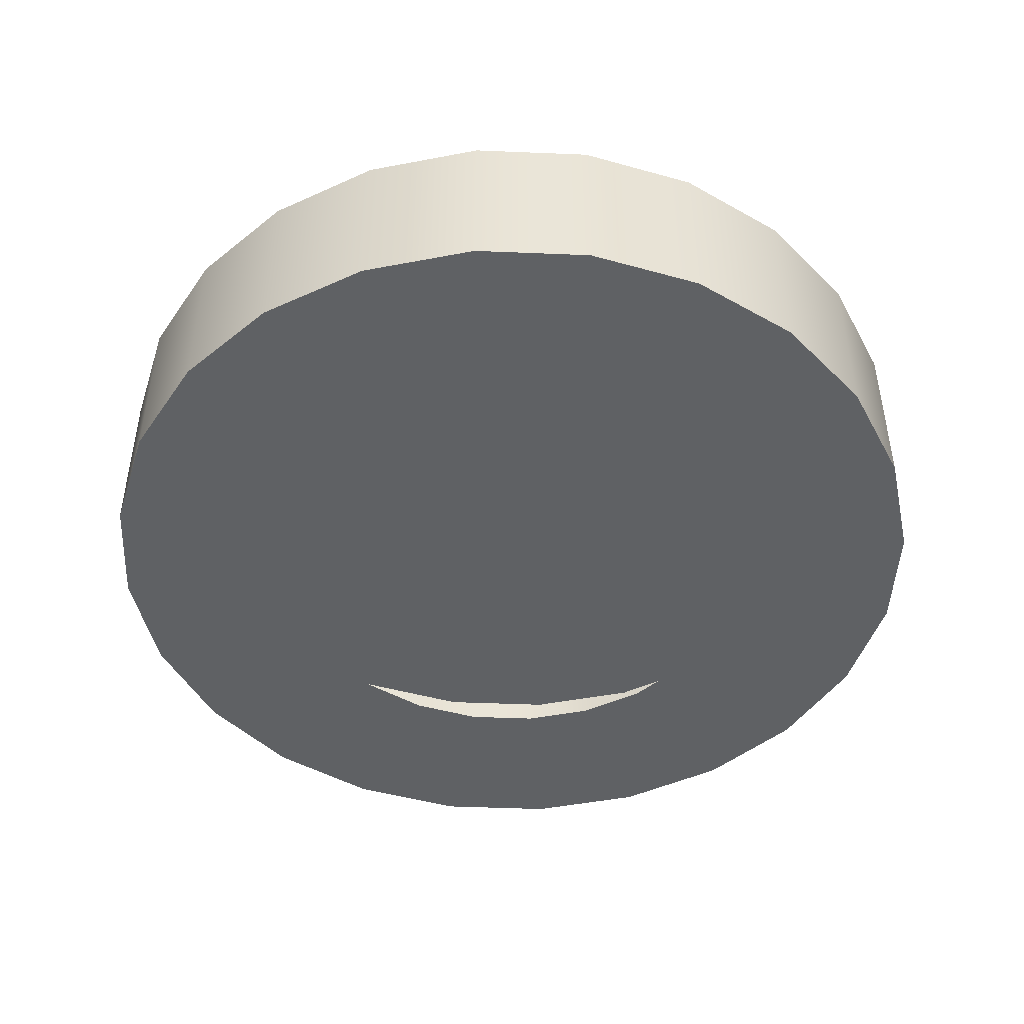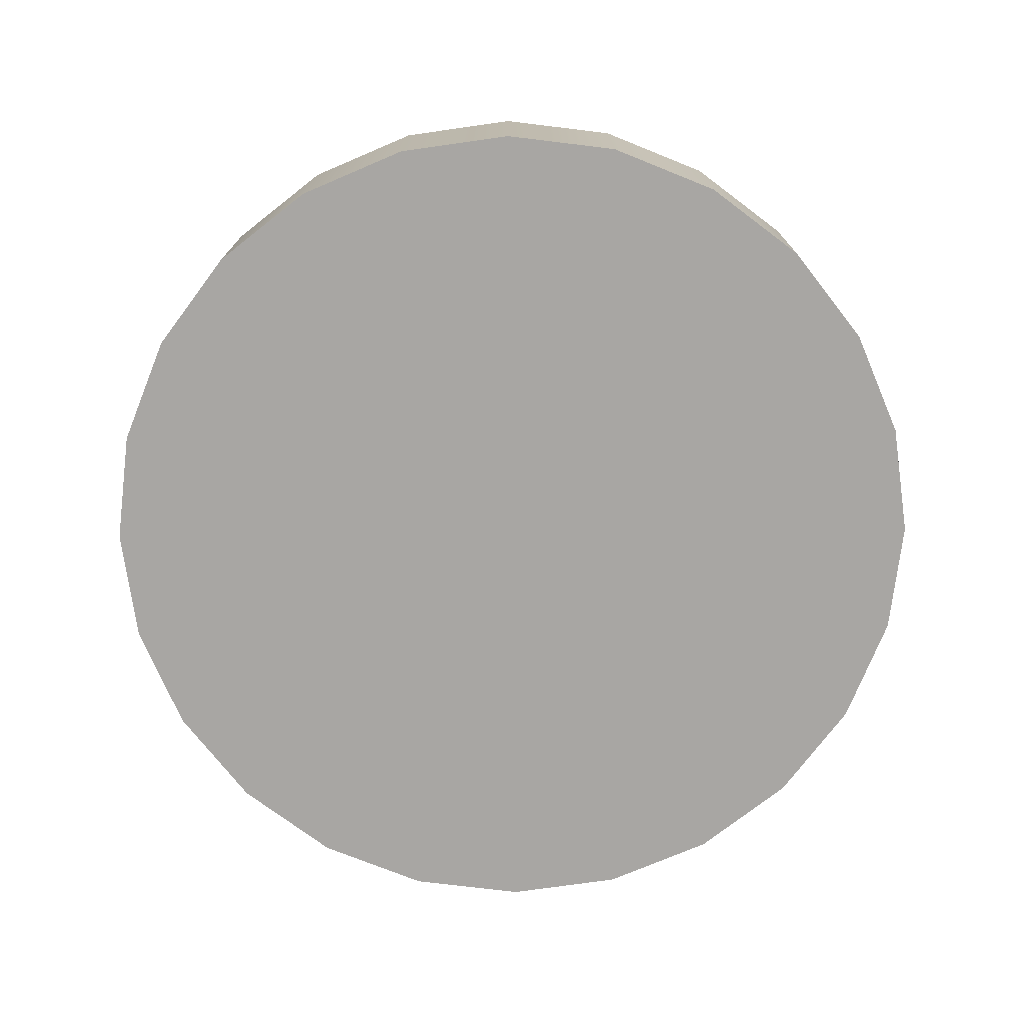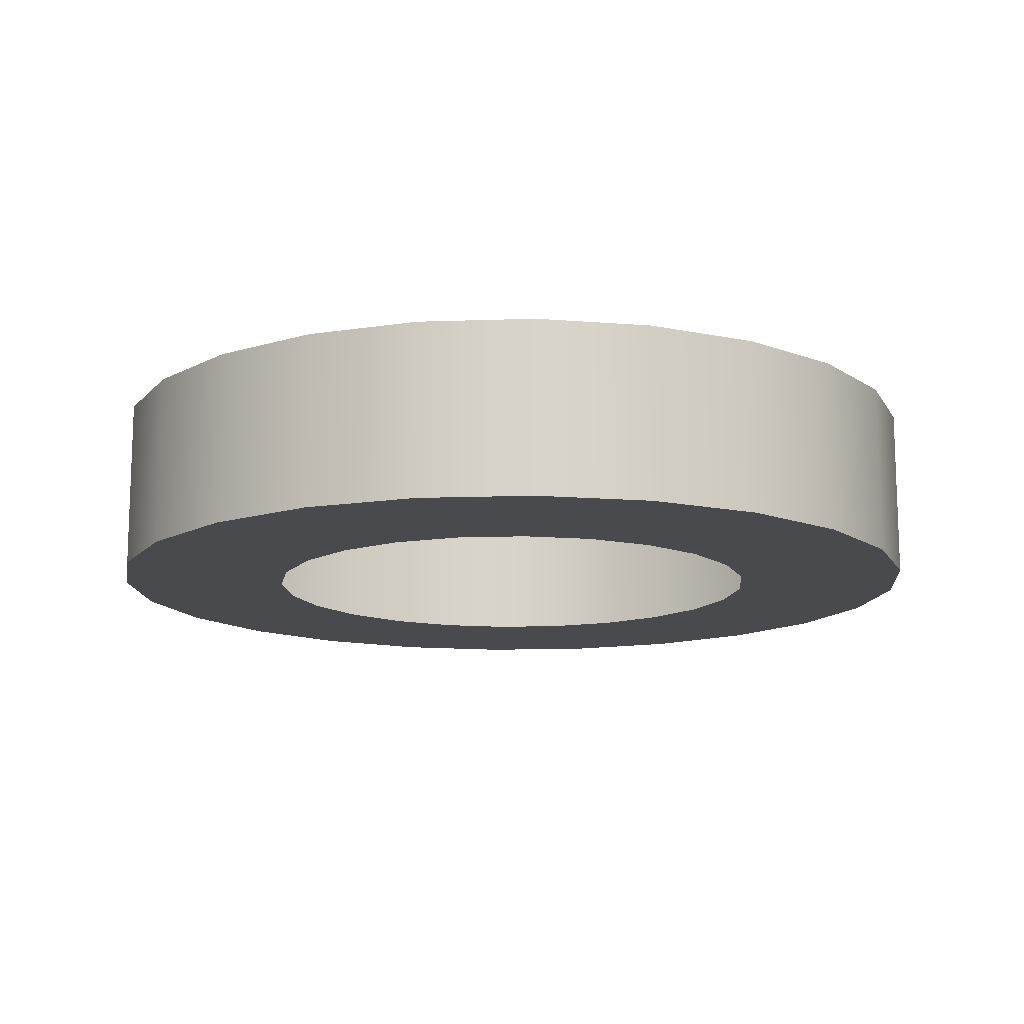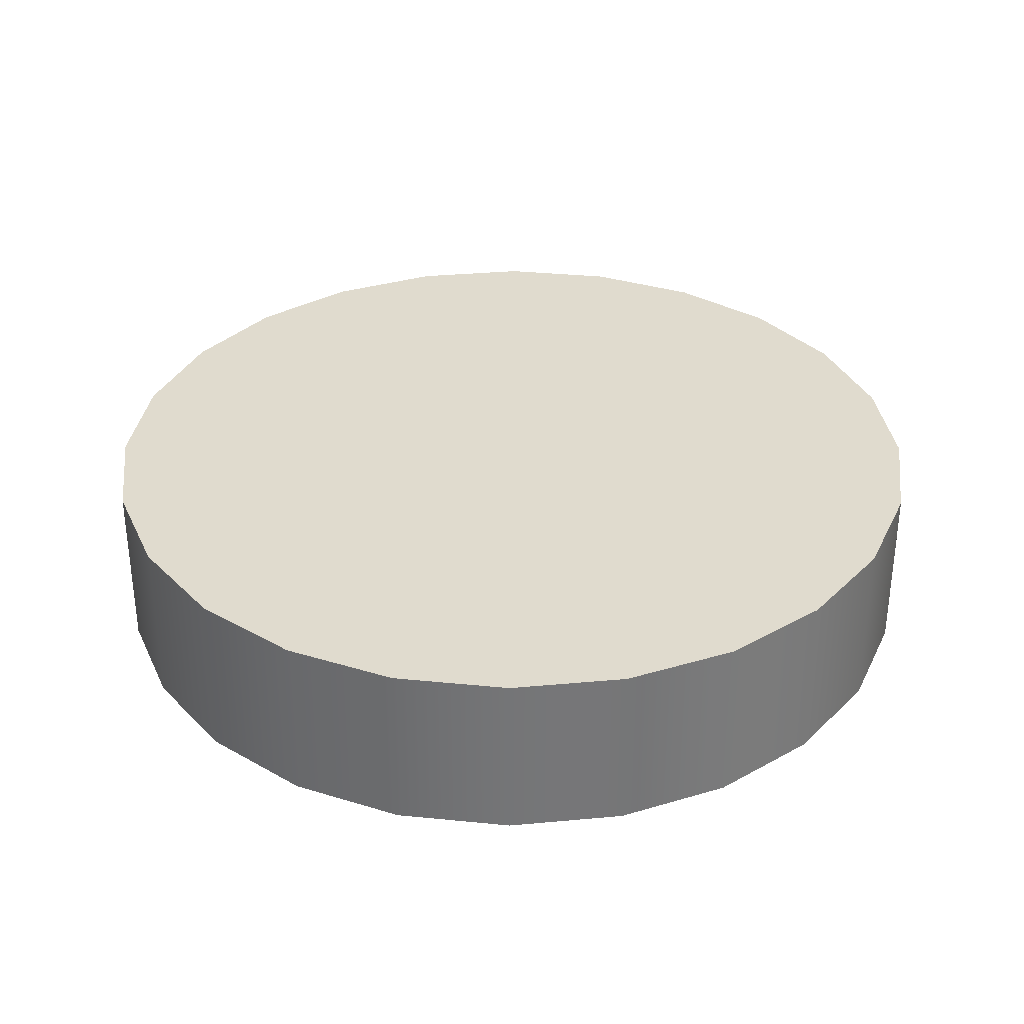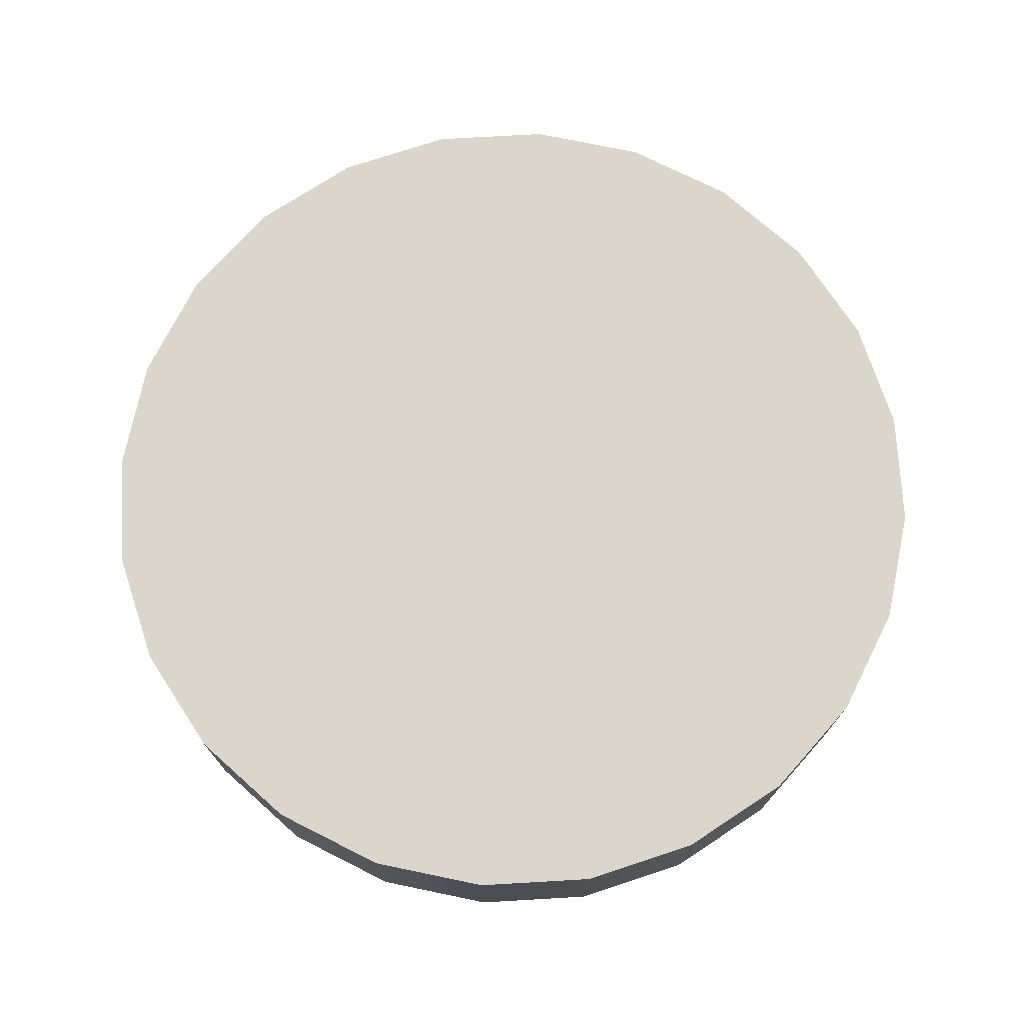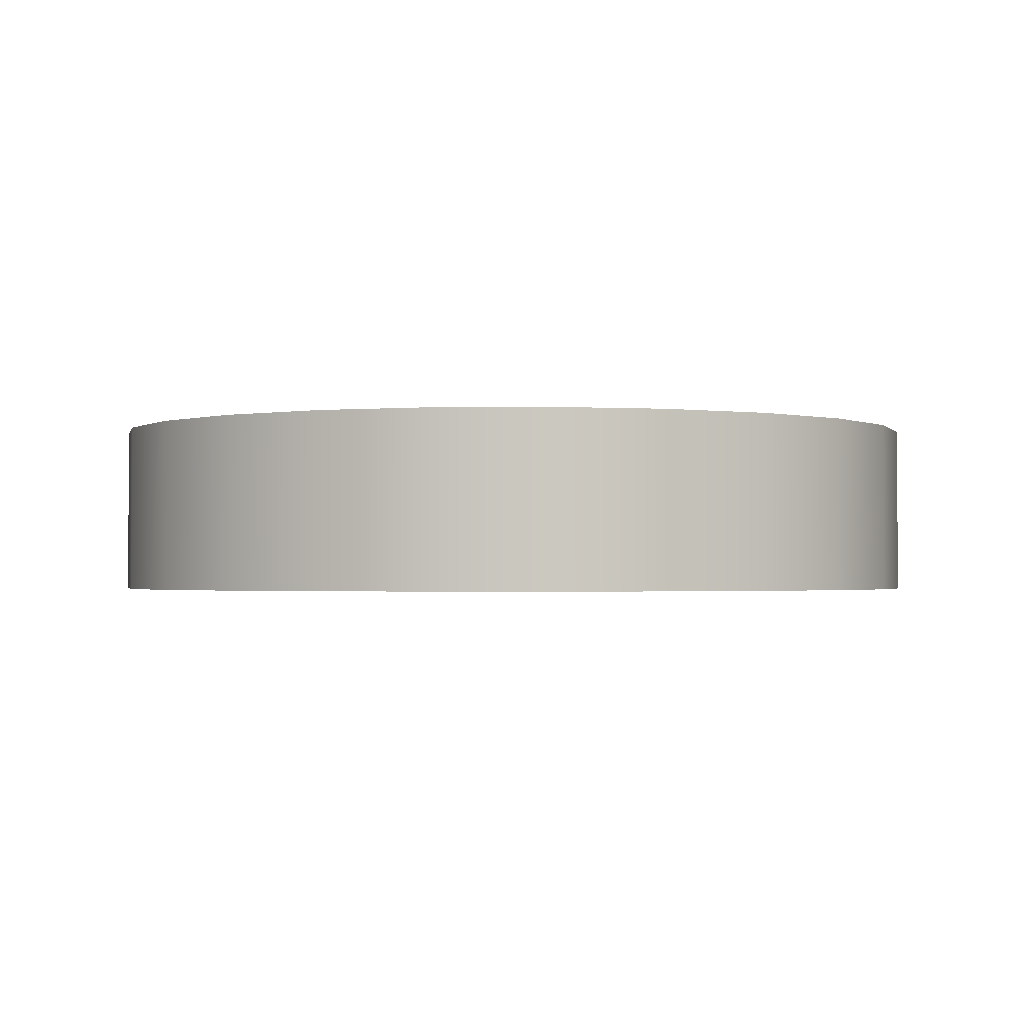
<metadata>
{"format":"obj","ext":"obj","renderer":"f3d","projection":"perspective","resolution":1024,"background":"white","views":[{"elev":-46.5,"azim":-115.2,"up":"+Y"},{"elev":-74.3,"azim":150.6,"up":"+Y"},{"elev":-13.3,"azim":-152.9,"up":"+Y"},{"elev":33.5,"azim":-59.7,"up":"+Y"},{"elev":73.6,"azim":154.2,"up":"+Y"},{"elev":-1.6,"azim":10.3,"up":"+Y"}]}
</metadata>
<code>
o #ID487
v -0.3945 -0.5882 -0.4966
v -0.375 -0.5882 -0.4966
v -0.3847 -0.5882 -0.4979
v -0.4035 -0.5882 -0.4929
v -0.3659 -0.5882 -0.4929
v -0.4113 -0.5882 -0.4869
v -0.3581 -0.5882 -0.4869
v -0.4173 -0.5882 -0.4791
v -0.3522 -0.5882 -0.4791
v -0.421 -0.5882 -0.47
v -0.3484 -0.5882 -0.47
v -0.4223 -0.5882 -0.4603
v -0.3471 -0.5882 -0.4603
v -0.421 -0.5882 -0.4506
v -0.3484 -0.5882 -0.4506
v -0.4173 -0.5882 -0.4415
v -0.3522 -0.5882 -0.4415
v -0.4113 -0.5882 -0.4337
v -0.3581 -0.5882 -0.4337
v -0.4035 -0.5882 -0.4277
v -0.3659 -0.5882 -0.4277
v -0.3945 -0.5882 -0.424
v -0.375 -0.5882 -0.424
v -0.3847 -0.5882 -0.4227
v -0.3847 -0.5882 -0.4227
v -0.3945 -0.5882 -0.424
v -0.375 -0.5882 -0.424
v -0.3659 -0.5882 -0.4277
v -0.4035 -0.5882 -0.4277
v -0.3581 -0.5882 -0.4337
v -0.4113 -0.5882 -0.4337
v -0.3522 -0.5882 -0.4415
v -0.4173 -0.5882 -0.4415
v -0.3484 -0.5882 -0.4506
v -0.421 -0.5882 -0.4506
v -0.3471 -0.5882 -0.4603
v -0.4223 -0.5882 -0.4603
v -0.3484 -0.5882 -0.47
v -0.421 -0.5882 -0.47
v -0.3522 -0.5882 -0.4791
v -0.4173 -0.5882 -0.4791
v -0.3581 -0.5882 -0.4869
v -0.4113 -0.5882 -0.4869
v -0.3659 -0.5882 -0.4929
v -0.4035 -0.5882 -0.4929
v -0.375 -0.5882 -0.4966
v -0.3945 -0.5882 -0.4966
v -0.3847 -0.5882 -0.4979
v -0.3581 -0.5882 -0.4869
v -0.3522 -0.6032 -0.4791
v -0.3581 -0.6032 -0.4869
v -0.3522 -0.5882 -0.4791
v -0.3522 -0.5882 -0.4791
v -0.3581 -0.5882 -0.4869
v -0.3522 -0.6032 -0.4791
v -0.3581 -0.6032 -0.4869
v -0.3659 -0.6032 -0.4929
v -0.3659 -0.5882 -0.4929
v -0.3659 -0.6032 -0.4929
v -0.3659 -0.5882 -0.4929
v -0.375 -0.6032 -0.4966
v -0.375 -0.5882 -0.4966
v -0.375 -0.6032 -0.4966
v -0.375 -0.5882 -0.4966
v -0.3847 -0.6032 -0.4979
v -0.3847 -0.5882 -0.4979
v -0.3847 -0.6032 -0.4979
v -0.3847 -0.5882 -0.4979
v -0.3945 -0.6032 -0.4966
v -0.3945 -0.5882 -0.4966
v -0.3945 -0.6032 -0.4966
v -0.3945 -0.5882 -0.4966
v -0.4035 -0.6032 -0.4929
v -0.4035 -0.5882 -0.4929
v -0.4035 -0.6032 -0.4929
v -0.4035 -0.5882 -0.4929
v -0.4113 -0.6032 -0.4869
v -0.4113 -0.5882 -0.4869
v -0.4113 -0.6032 -0.4869
v -0.4113 -0.5882 -0.4869
v -0.4173 -0.5882 -0.4791
v -0.4173 -0.6032 -0.4791
v -0.4173 -0.5882 -0.4791
v -0.4173 -0.6032 -0.4791
v -0.421 -0.5882 -0.47
v -0.421 -0.6032 -0.47
v -0.421 -0.5882 -0.47
v -0.421 -0.6032 -0.47
v -0.4223 -0.5882 -0.4603
v -0.4223 -0.6032 -0.4603
v -0.4223 -0.5882 -0.4603
v -0.4223 -0.6032 -0.4603
v -0.421 -0.5882 -0.4506
v -0.421 -0.6032 -0.4506
v -0.421 -0.5882 -0.4506
v -0.421 -0.6032 -0.4506
v -0.4173 -0.5882 -0.4415
v -0.4173 -0.6032 -0.4415
v -0.4173 -0.5882 -0.4415
v -0.4173 -0.6032 -0.4415
v -0.4113 -0.5882 -0.4337
v -0.4113 -0.6032 -0.4337
v -0.4113 -0.5882 -0.4337
v -0.4113 -0.6032 -0.4337
v -0.4035 -0.6032 -0.4277
v -0.4035 -0.5882 -0.4277
v -0.4035 -0.5882 -0.4277
v -0.4035 -0.6032 -0.4277
v -0.3945 -0.6032 -0.424
v -0.3945 -0.5882 -0.424
v -0.3945 -0.5882 -0.424
v -0.3945 -0.6032 -0.424
v -0.3847 -0.6032 -0.4227
v -0.3847 -0.5882 -0.4227
v -0.3847 -0.5882 -0.4227
v -0.3847 -0.6032 -0.4227
v -0.375 -0.6032 -0.424
v -0.375 -0.5882 -0.424
v -0.375 -0.5882 -0.424
v -0.375 -0.6032 -0.424
v -0.3659 -0.6032 -0.4277
v -0.3659 -0.5882 -0.4277
v -0.3659 -0.5882 -0.4277
v -0.3659 -0.6032 -0.4277
v -0.3581 -0.6032 -0.4337
v -0.3581 -0.5882 -0.4337
v -0.3581 -0.5882 -0.4337
v -0.3581 -0.6032 -0.4337
v -0.3522 -0.5882 -0.4415
v -0.3522 -0.6032 -0.4415
v -0.3522 -0.5882 -0.4415
v -0.3522 -0.6032 -0.4415
v -0.3484 -0.5882 -0.4506
v -0.3484 -0.6032 -0.4506
v -0.3484 -0.5882 -0.4506
v -0.3484 -0.6032 -0.4506
v -0.3471 -0.5882 -0.4603
v -0.3471 -0.6032 -0.4603
v -0.3471 -0.5882 -0.4603
v -0.3471 -0.6032 -0.4603
v -0.3484 -0.5882 -0.47
v -0.3484 -0.6032 -0.47
v -0.3484 -0.5882 -0.47
v -0.3484 -0.6032 -0.47
v -0.375 -0.6032 -0.4966
v -0.3945 -0.6032 -0.4966
v -0.3847 -0.6032 -0.4979
v -0.3659 -0.6032 -0.4929
v -0.4035 -0.6032 -0.4929
v -0.3581 -0.6032 -0.4869
v -0.4113 -0.6032 -0.4869
v -0.3522 -0.6032 -0.4791
v -0.3847 -0.6032 -0.4829
v -0.3789 -0.6032 -0.4821
v -0.3734 -0.6032 -0.4798
v -0.3688 -0.6032 -0.4762
v -0.3484 -0.6032 -0.47
v -0.3652 -0.6032 -0.4716
v -0.3629 -0.6032 -0.4661
v -0.3471 -0.6032 -0.4603
v -0.3622 -0.6032 -0.4603
v -0.3629 -0.6032 -0.4545
v -0.3484 -0.6032 -0.4506
v -0.3652 -0.6032 -0.449
v -0.3522 -0.6032 -0.4415
v -0.3688 -0.6032 -0.4443
v -0.3734 -0.6032 -0.4408
v -0.3581 -0.6032 -0.4337
v -0.3789 -0.6032 -0.4385
v -0.3847 -0.6032 -0.4377
v -0.4173 -0.6032 -0.4791
v -0.3906 -0.6032 -0.4821
v -0.396 -0.6032 -0.4798
v -0.4007 -0.6032 -0.4762
v -0.421 -0.6032 -0.47
v -0.4043 -0.6032 -0.4716
v -0.4065 -0.6032 -0.4661
v -0.4223 -0.6032 -0.4603
v -0.4073 -0.6032 -0.4603
v -0.4065 -0.6032 -0.4545
v -0.421 -0.6032 -0.4506
v -0.4043 -0.6032 -0.449
v -0.4173 -0.6032 -0.4415
v -0.4007 -0.6032 -0.4443
v -0.396 -0.6032 -0.4408
v -0.4113 -0.6032 -0.4337
v -0.3906 -0.6032 -0.4385
v -0.3659 -0.6032 -0.4277
v -0.4035 -0.6032 -0.4277
v -0.375 -0.6032 -0.424
v -0.3945 -0.6032 -0.424
v -0.3847 -0.6032 -0.4227
v -0.3847 -0.6032 -0.4227
v -0.375 -0.6032 -0.424
v -0.3945 -0.6032 -0.424
v -0.4035 -0.6032 -0.4277
v -0.3659 -0.6032 -0.4277
v -0.4113 -0.6032 -0.4337
v -0.3581 -0.6032 -0.4337
v -0.3847 -0.6032 -0.4377
v -0.3906 -0.6032 -0.4385
v -0.396 -0.6032 -0.4408
v -0.4173 -0.6032 -0.4415
v -0.4007 -0.6032 -0.4443
v -0.4043 -0.6032 -0.449
v -0.421 -0.6032 -0.4506
v -0.4065 -0.6032 -0.4545
v -0.4223 -0.6032 -0.4603
v -0.4073 -0.6032 -0.4603
v -0.4065 -0.6032 -0.4661
v -0.421 -0.6032 -0.47
v -0.4043 -0.6032 -0.4716
v -0.4007 -0.6032 -0.4762
v -0.4173 -0.6032 -0.4791
v -0.396 -0.6032 -0.4798
v -0.3906 -0.6032 -0.4821
v -0.3847 -0.6032 -0.4829
v -0.4113 -0.6032 -0.4869
v -0.3789 -0.6032 -0.4385
v -0.3734 -0.6032 -0.4408
v -0.3522 -0.6032 -0.4415
v -0.3688 -0.6032 -0.4443
v -0.3652 -0.6032 -0.449
v -0.3484 -0.6032 -0.4506
v -0.3629 -0.6032 -0.4545
v -0.3471 -0.6032 -0.4603
v -0.3622 -0.6032 -0.4603
v -0.3629 -0.6032 -0.4661
v -0.3484 -0.6032 -0.47
v -0.3652 -0.6032 -0.4716
v -0.3688 -0.6032 -0.4762
v -0.3522 -0.6032 -0.4791
v -0.3734 -0.6032 -0.4798
v -0.3789 -0.6032 -0.4821
v -0.3581 -0.6032 -0.4869
v -0.4035 -0.6032 -0.4929
v -0.3659 -0.6032 -0.4929
v -0.3945 -0.6032 -0.4966
v -0.375 -0.6032 -0.4966
v -0.3847 -0.6032 -0.4979
f 25 26 27
f 27 26 28
f 26 29 28
f 28 29 30
f 29 31 30
f 30 31 32
f 31 33 32
f 32 33 34
f 33 35 34
f 34 35 36
f 35 37 36
f 36 37 38
f 37 39 38
f 38 39 40
f 39 41 40
f 40 41 42
f 41 43 42
f 42 43 44
f 43 45 44
f 44 45 46
f 45 47 46
f 48 46 47
f 53 54 55
f 56 55 54
f 56 54 59
f 60 59 54
f 59 60 63
f 64 63 60
f 63 64 67
f 68 67 64
f 67 68 71
f 72 71 68
f 71 72 75
f 76 75 72
f 75 76 79
f 80 79 76
f 80 83 79
f 84 79 83
f 83 87 84
f 88 84 87
f 87 91 88
f 92 88 91
f 91 95 92
f 96 92 95
f 95 99 96
f 100 96 99
f 99 103 100
f 104 100 103
f 107 108 103
f 104 103 108
f 111 112 107
f 108 107 112
f 115 116 111
f 112 111 116
f 119 120 115
f 116 115 120
f 123 124 119
f 120 119 124
f 127 128 123
f 124 123 128
f 127 131 128
f 132 128 131
f 131 135 132
f 136 132 135
f 135 139 136
f 140 136 139
f 139 143 140
f 144 140 143
f 143 53 144
f 55 144 53
f 193 194 195
f 195 194 196
f 194 197 196
f 196 197 198
f 197 199 198
f 199 200 198
f 200 201 198
f 201 202 198
f 198 202 203
f 202 204 203
f 204 205 203
f 203 205 206
f 205 207 206
f 206 207 208
f 207 209 208
f 209 210 208
f 208 210 211
f 210 212 211
f 212 213 211
f 211 213 214
f 213 215 214
f 215 216 214
f 216 217 214
f 218 214 217
f 200 199 219
f 219 199 220
f 199 221 220
f 220 221 222
f 222 221 223
f 221 224 223
f 223 224 225
f 224 226 225
f 225 226 227
f 227 226 228
f 226 229 228
f 228 229 230
f 230 229 231
f 229 232 231
f 231 232 233
f 233 232 234
f 234 232 217
f 217 232 218
f 232 235 218
f 218 235 236
f 235 237 236
f 236 237 238
f 237 239 238
f 240 238 239
f 1 2 3
f 2 1 4
f 2 4 5
f 5 4 6
f 5 6 7
f 7 6 8
f 7 8 9
f 9 8 10
f 9 10 11
f 11 10 12
f 11 12 13
f 13 12 14
f 13 14 15
f 15 14 16
f 15 16 17
f 17 16 18
f 17 18 19
f 19 18 20
f 19 20 21
f 21 20 22
f 21 22 23
f 23 22 24
f 49 50 51
f 50 49 52
f 49 57 58
f 57 49 51
f 58 61 62
f 61 58 57
f 62 65 66
f 65 62 61
f 66 69 70
f 69 66 65
f 70 73 74
f 73 70 69
f 74 77 78
f 77 74 73
f 81 77 82
f 77 81 78
f 85 82 86
f 82 85 81
f 89 86 90
f 86 89 85
f 93 90 94
f 90 93 89
f 97 94 98
f 94 97 93
f 101 98 102
f 98 101 97
f 105 101 102
f 101 105 106
f 109 106 105
f 106 109 110
f 113 110 109
f 110 113 114
f 117 114 113
f 114 117 118
f 121 118 117
f 118 121 122
f 125 122 121
f 122 125 126
f 129 125 130
f 125 129 126
f 133 130 134
f 130 133 129
f 137 134 138
f 134 137 133
f 141 138 142
f 138 141 137
f 52 142 50
f 142 52 141
f 145 146 147
f 146 145 148
f 146 148 149
f 149 148 150
f 149 150 151
f 151 150 152
f 151 152 153
f 153 152 154
f 154 152 155
f 155 152 156
f 156 152 157
f 156 157 158
f 158 157 159
f 159 157 160
f 159 160 161
f 161 160 162
f 162 160 163
f 162 163 164
f 164 163 165
f 164 165 166
f 166 165 167
f 167 165 168
f 167 168 169
f 169 168 170
f 153 171 151
f 171 153 172
f 171 172 173
f 171 173 174
f 171 174 175
f 175 174 176
f 175 176 177
f 175 177 178
f 178 177 179
f 178 179 180
f 178 180 181
f 181 180 182
f 181 182 183
f 183 182 184
f 183 184 185
f 183 185 186
f 186 185 187
f 186 187 170
f 186 170 168
f 186 168 188
f 186 188 189
f 189 188 190
f 189 190 191
f 191 190 192

</code>
